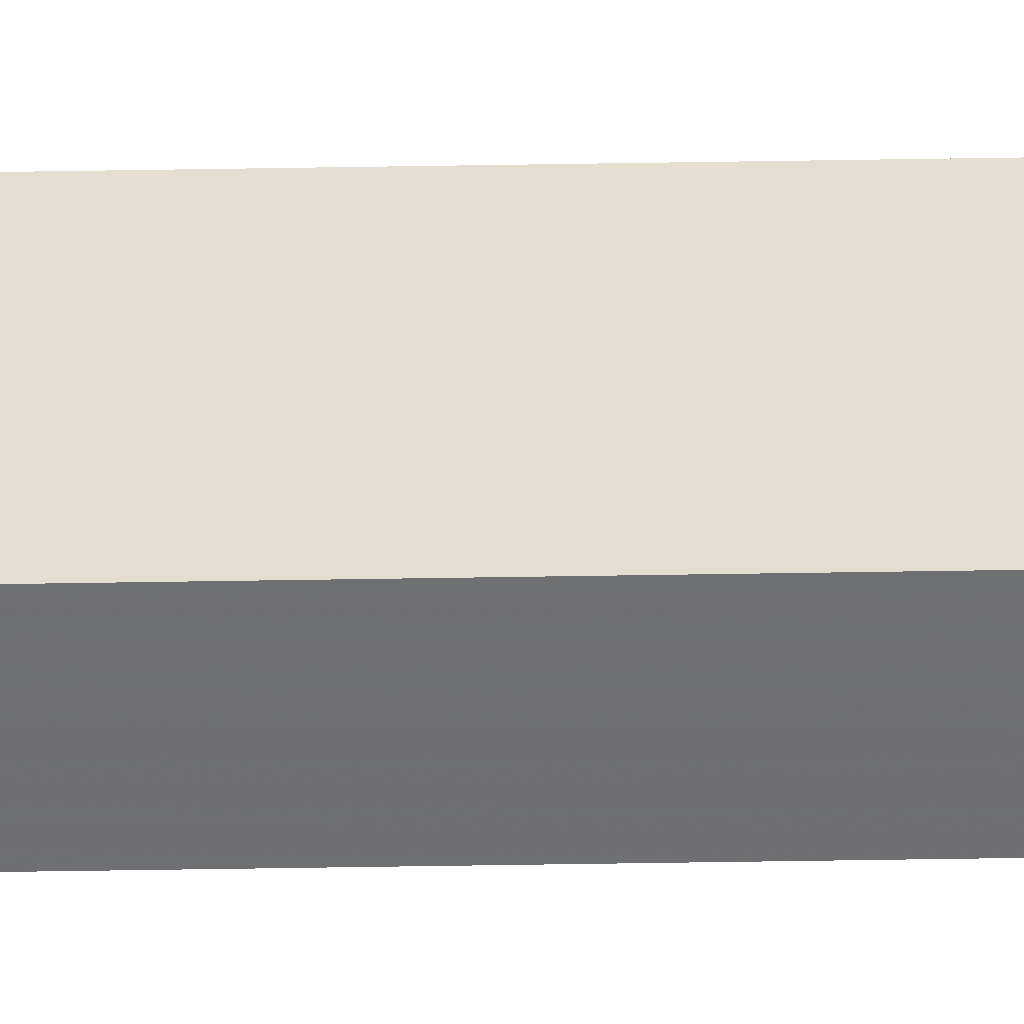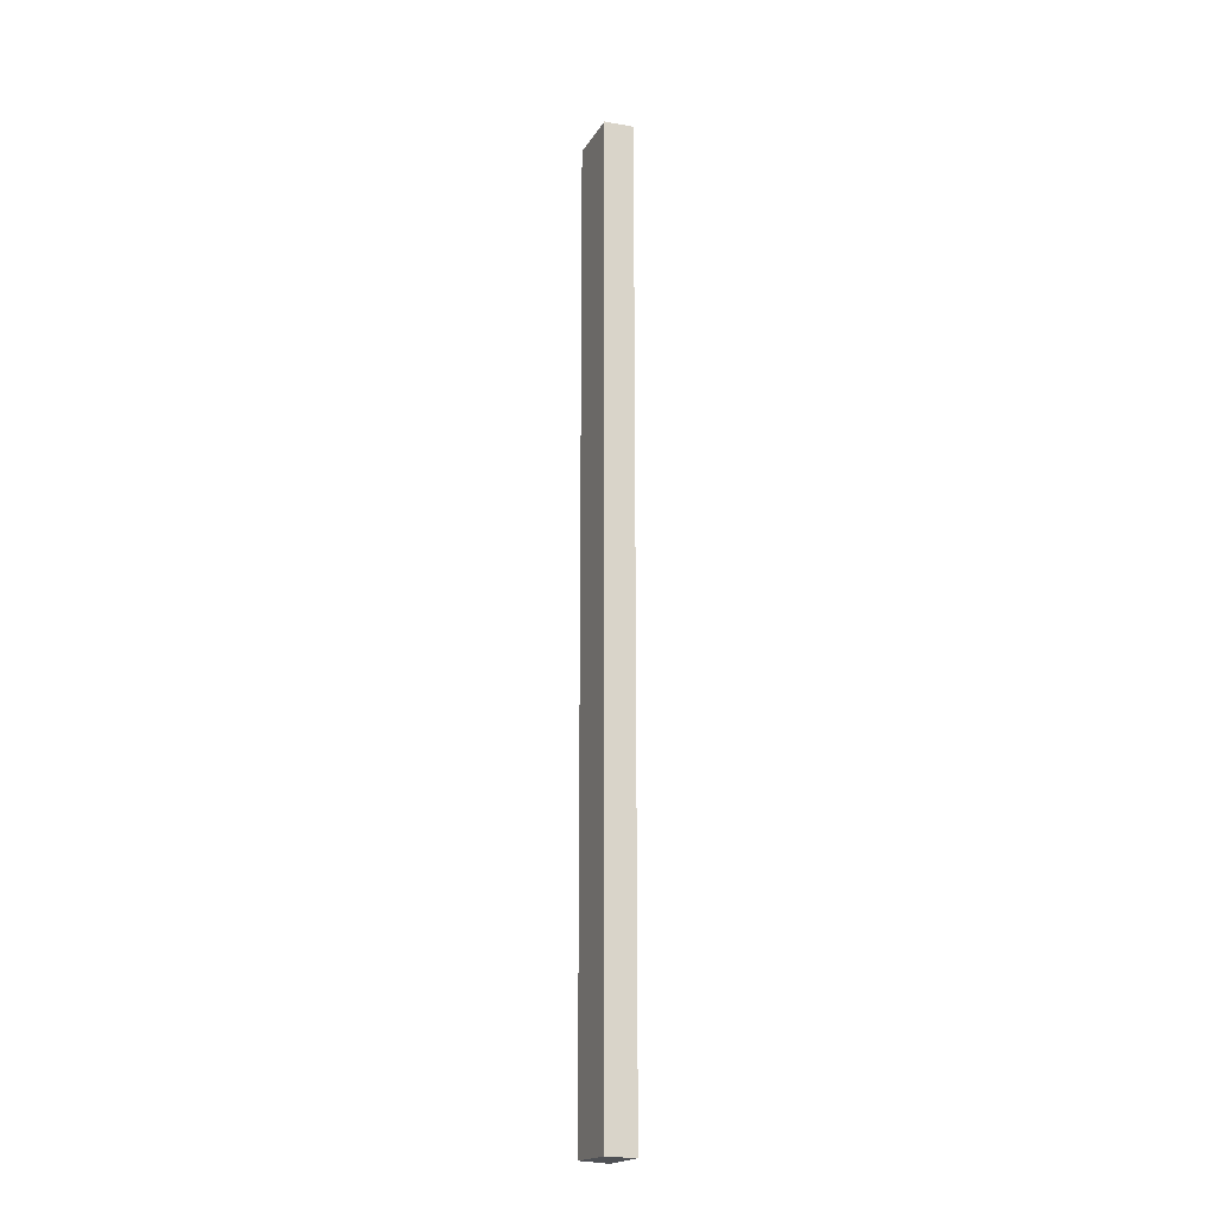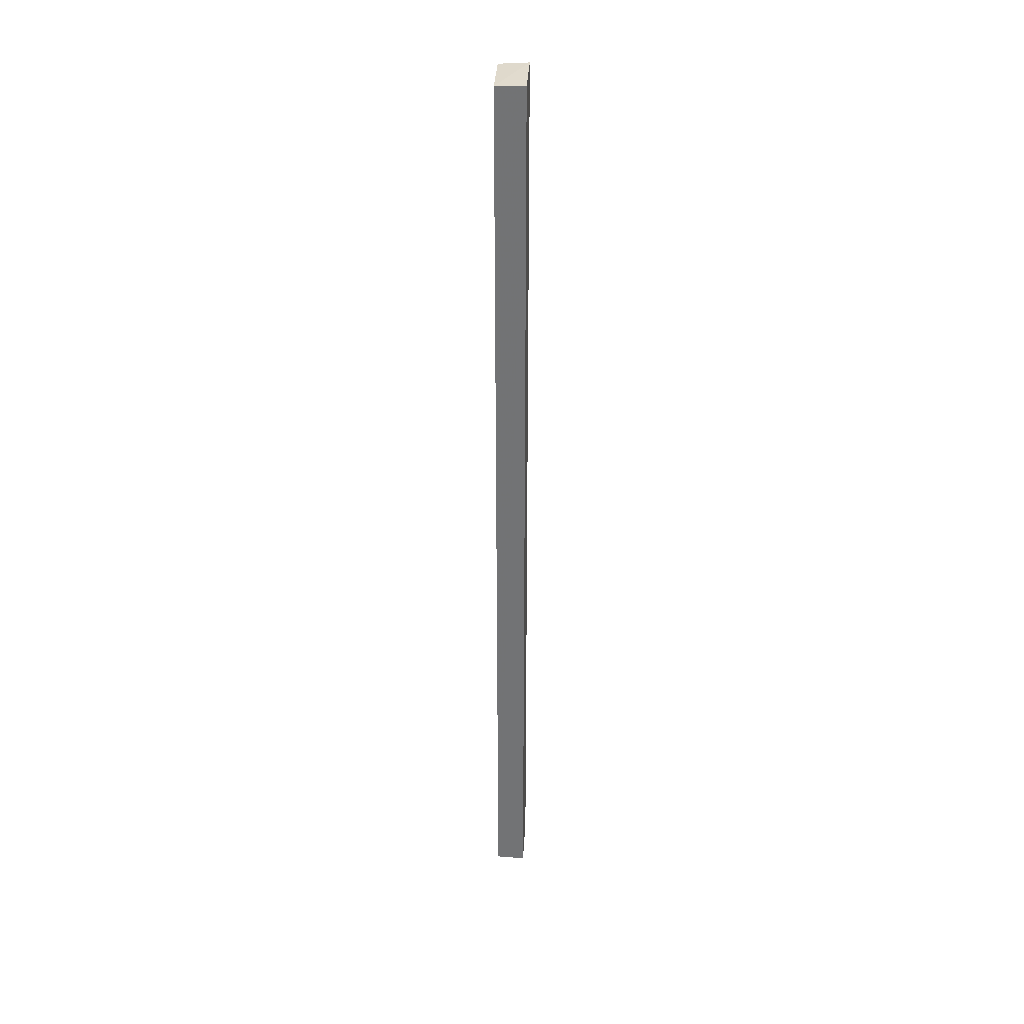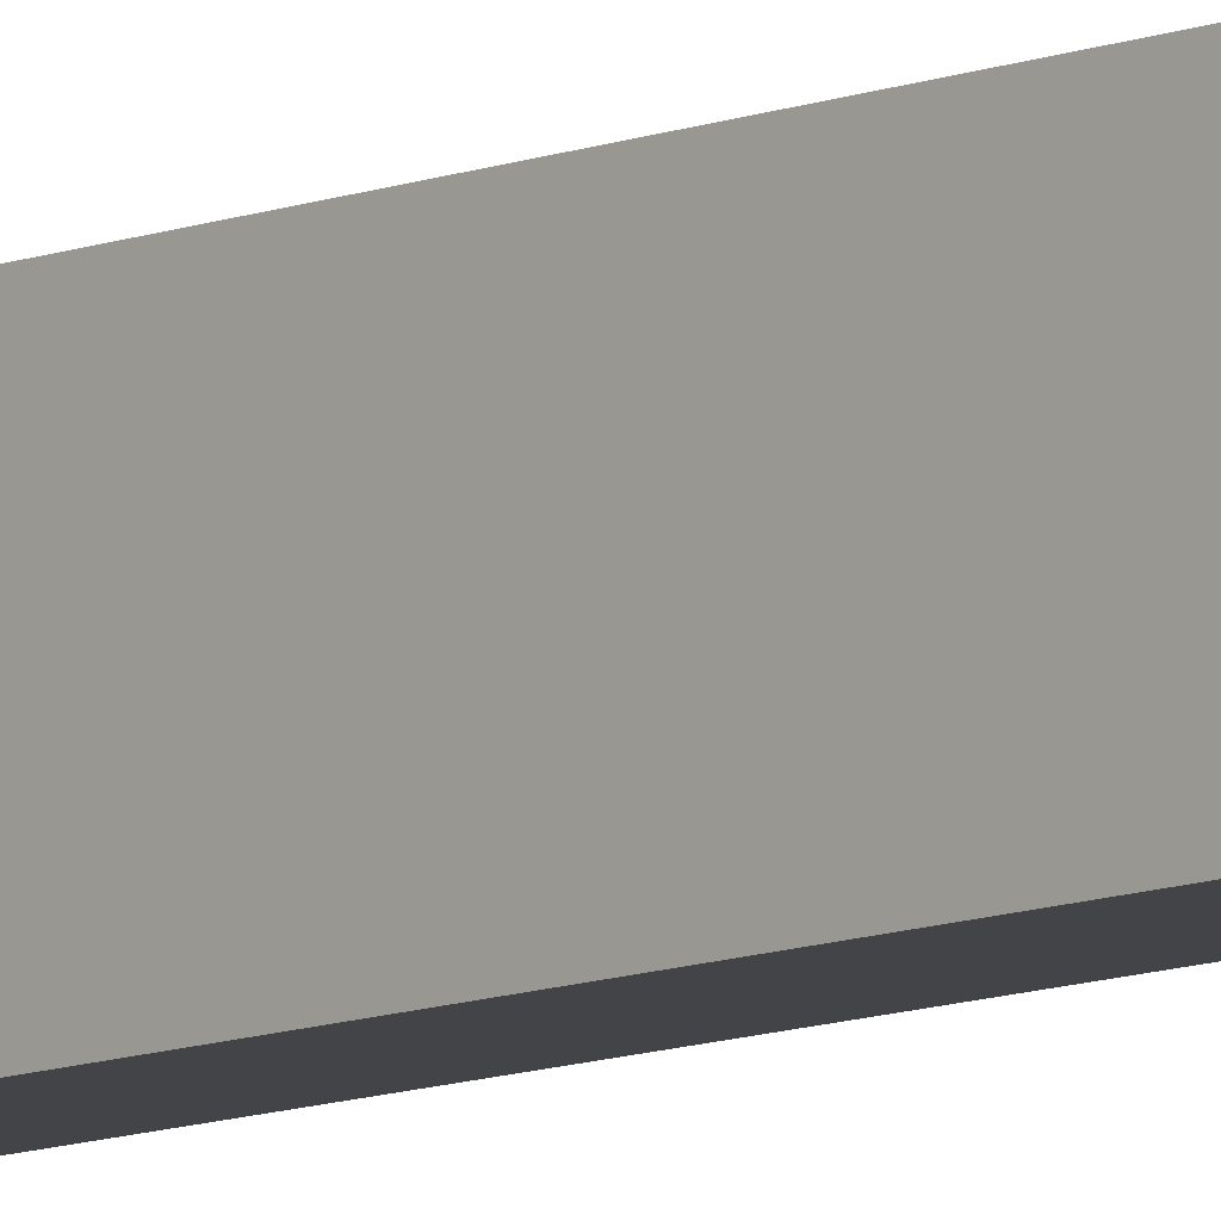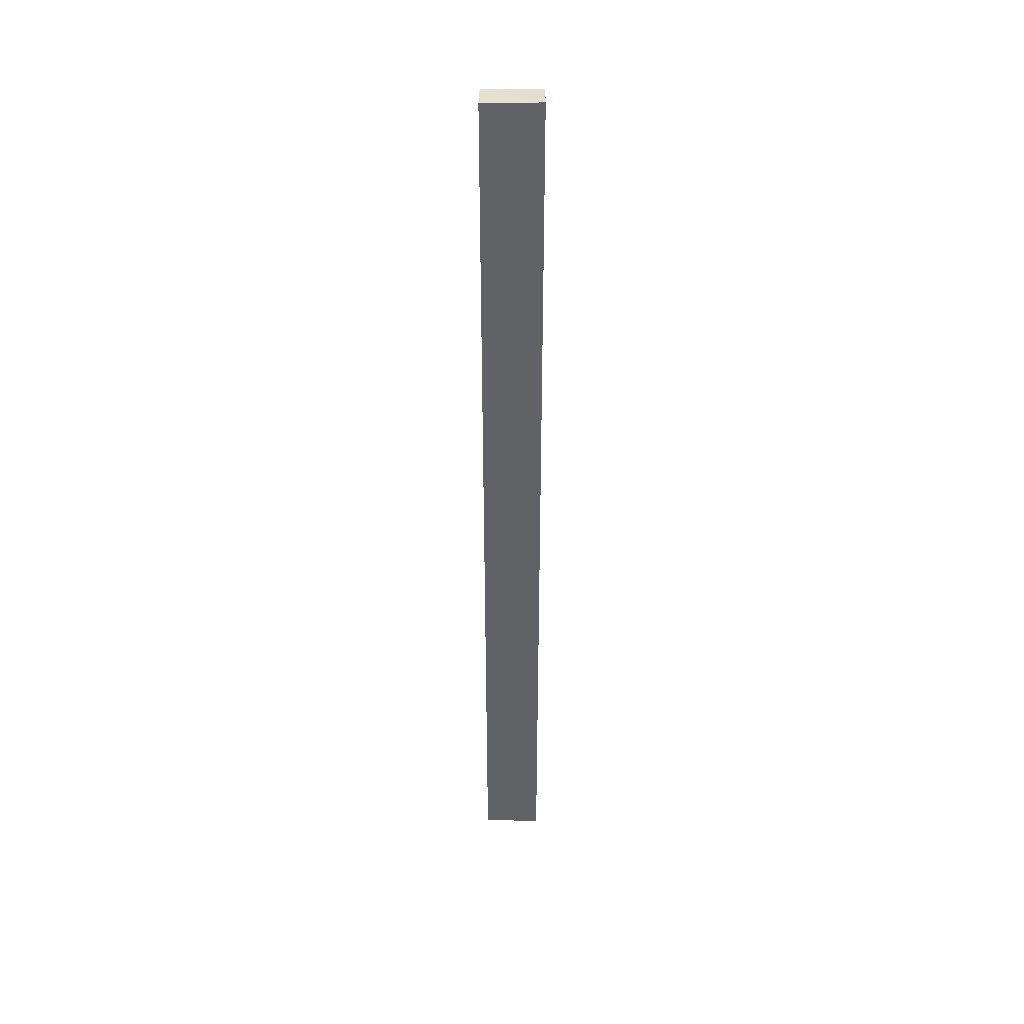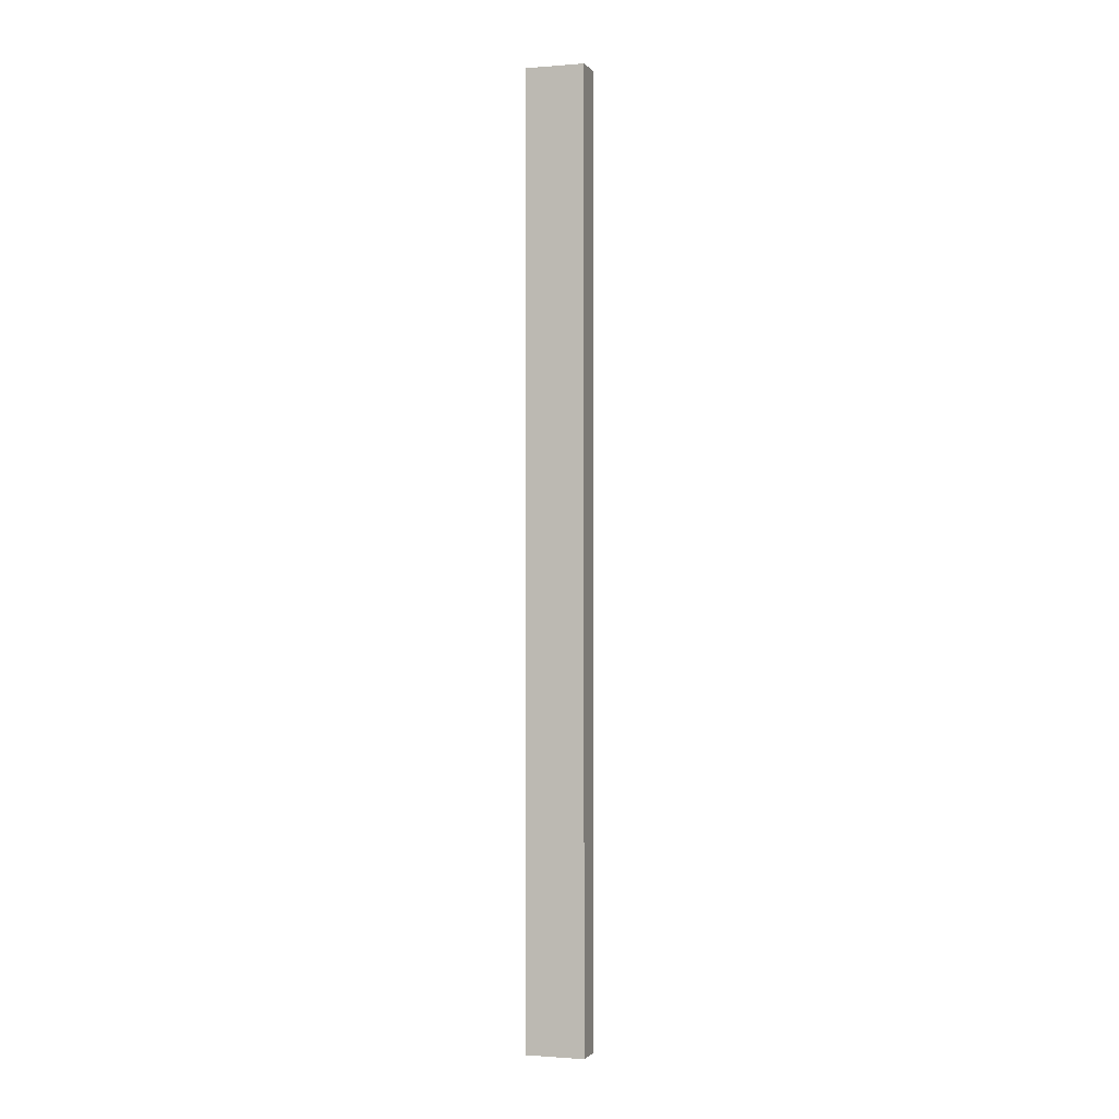
<metadata>
{"format":"obj","ext":"obj","renderer":"f3d","projection":"perspective","resolution":1024,"background":"white","views":[{"elev":-53.3,"azim":91.0,"up":"+Z"},{"elev":-18.6,"azim":157.9,"up":"+Y"},{"elev":33.7,"azim":-176.8,"up":"+Y"},{"elev":-9.2,"azim":-41.9,"up":"+Z"},{"elev":39.5,"azim":-90.2,"up":"+Y"},{"elev":-1.0,"azim":106.4,"up":"+Y"}]}
</metadata>
<code>
v 0.2815 0.63 0.09715
v 0.2814 -0.6294 0.09715
v 0.2814 -0.6294 0.02001
v 0.2424 0.6312 0.019
v 0.2424 0.6324 0.09715
v 0.2424 -0.6316 0.09715
v 0.2815 0.63 0.02001
v 0.2424 -0.6305 0.01904
f 1 2 3
f 6 3 2
f 6 5 4
f 6 2 1
f 6 1 5
f 7 1 3
f 7 3 4
f 7 5 1
f 7 4 5
f 8 6 4
f 8 4 3
f 8 3 6

</code>
